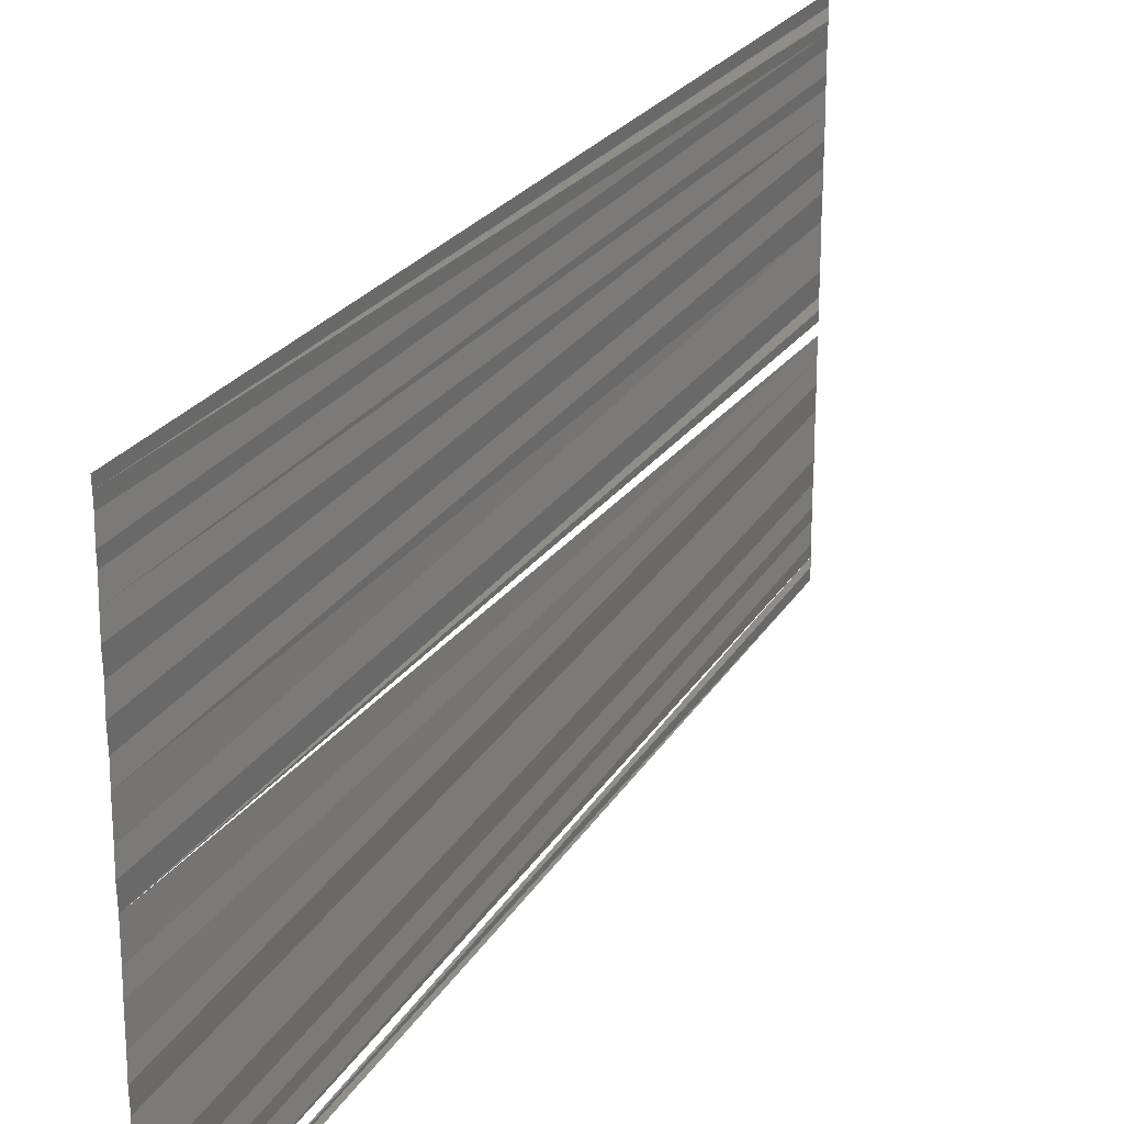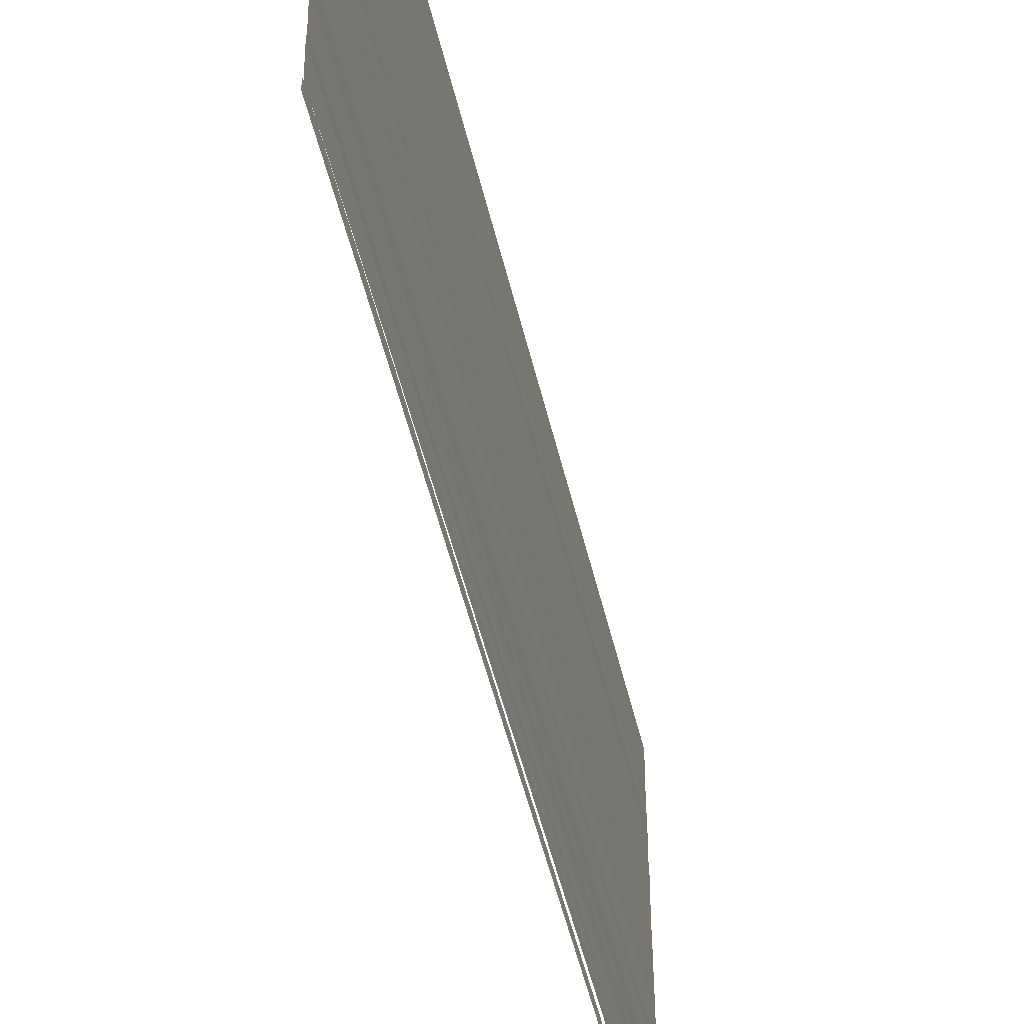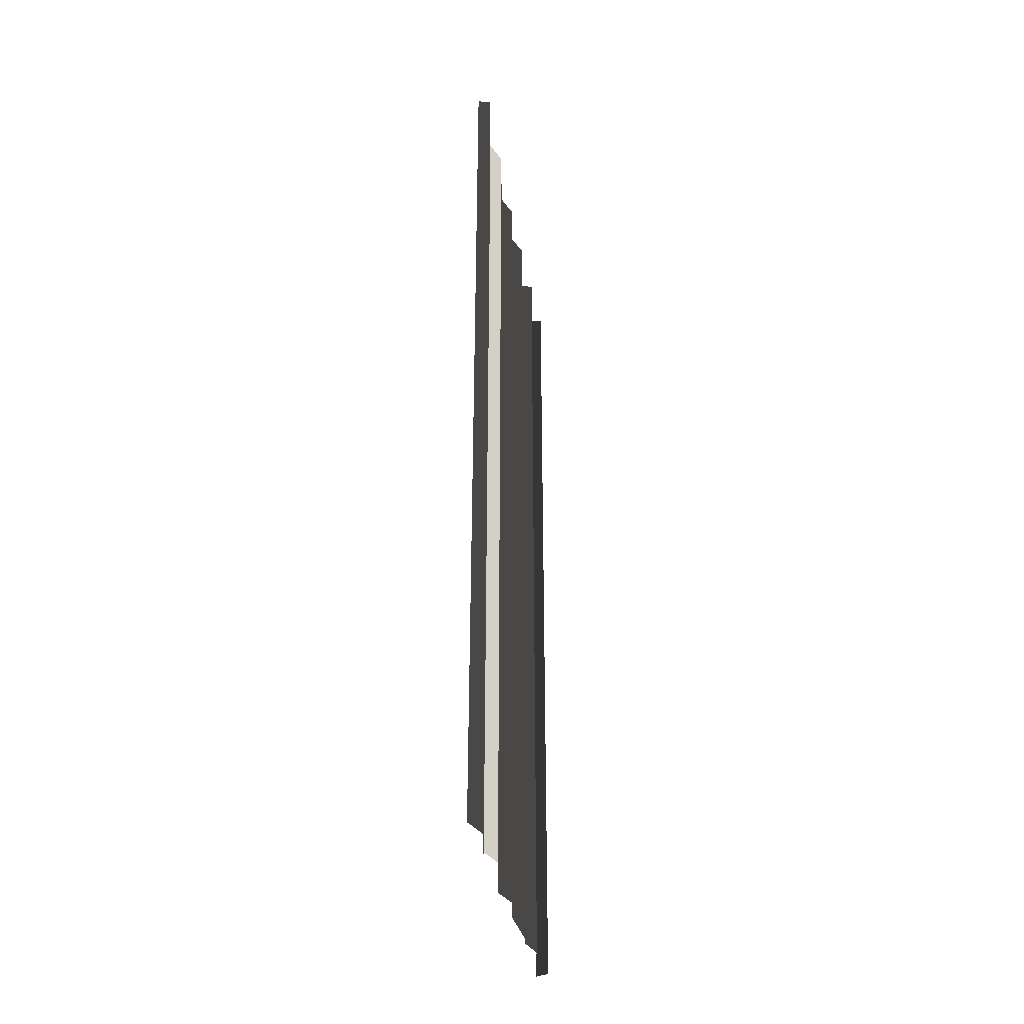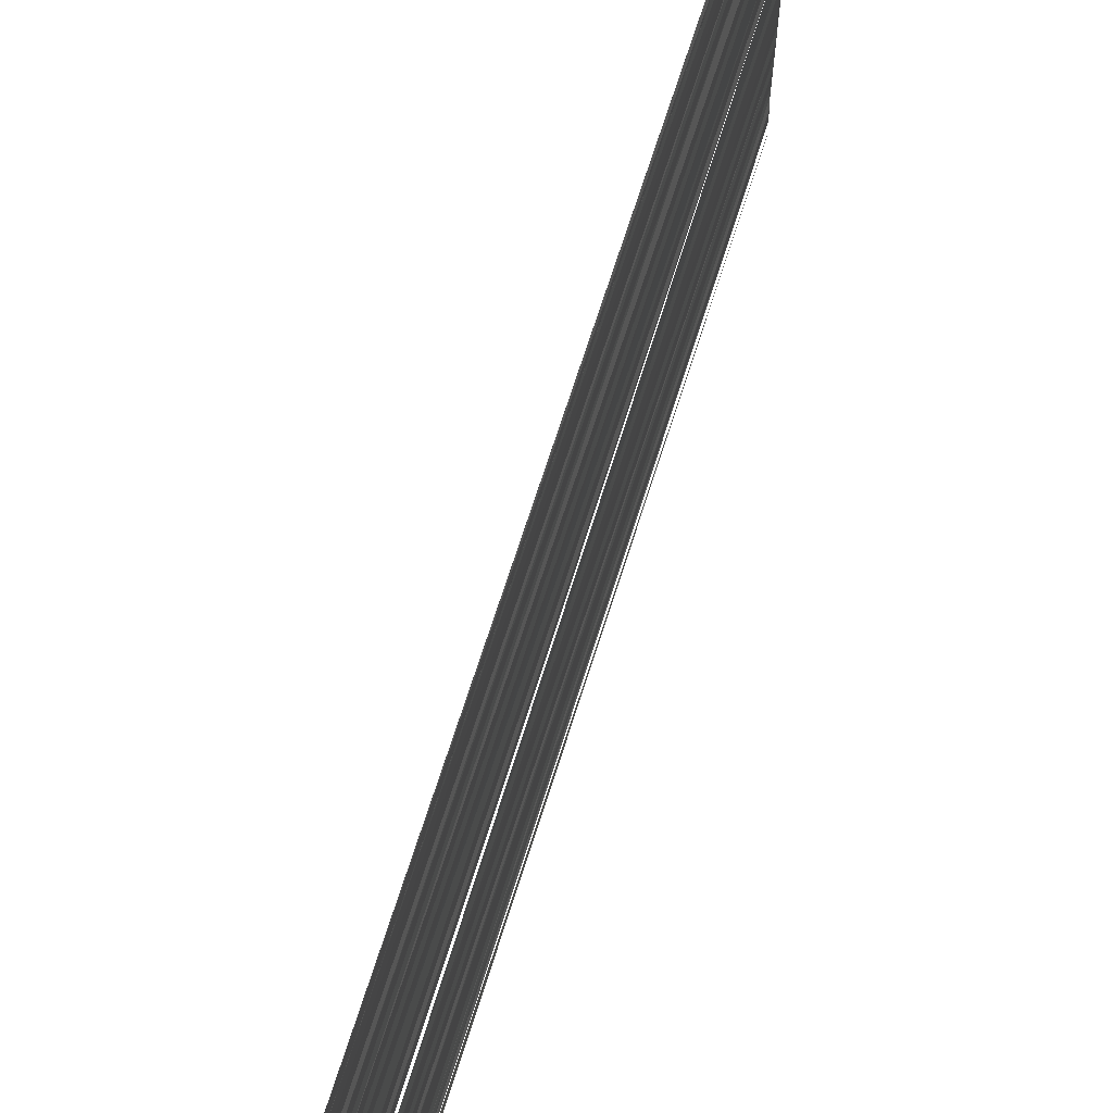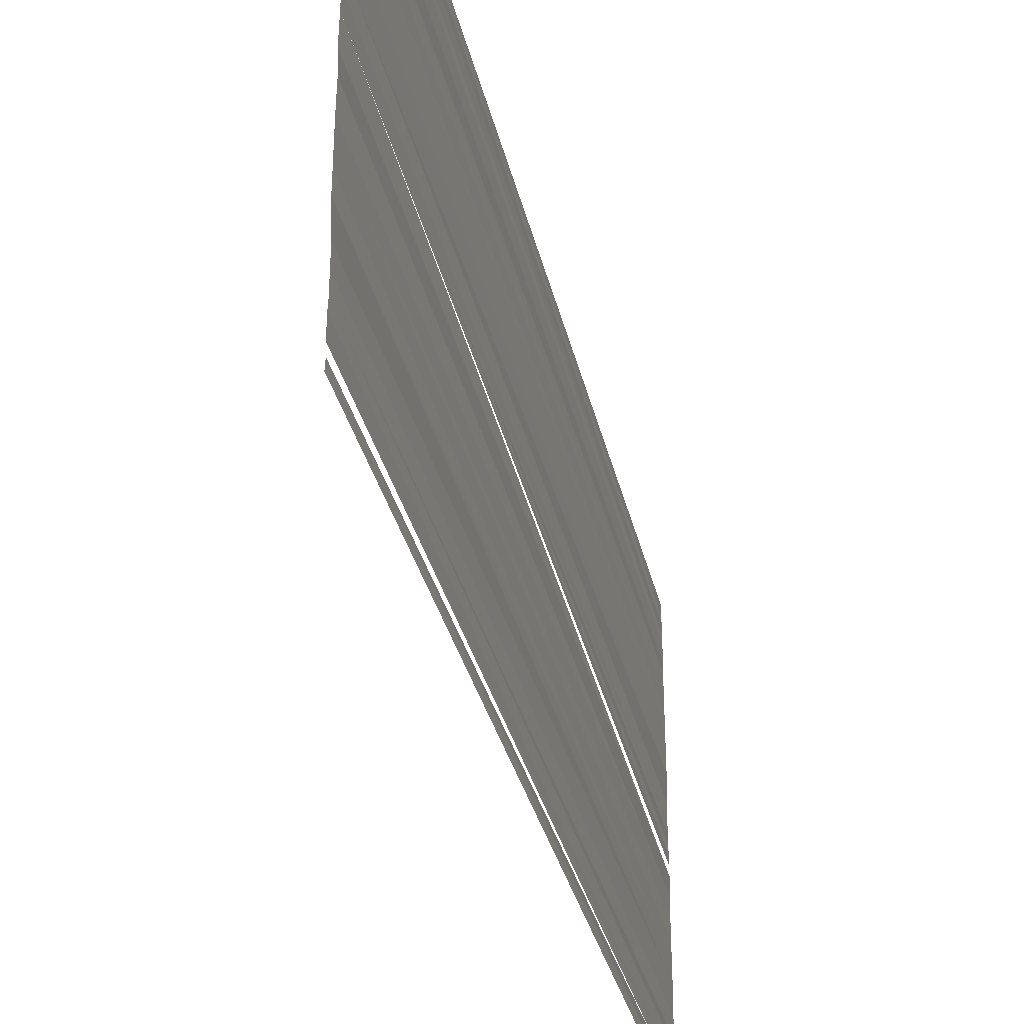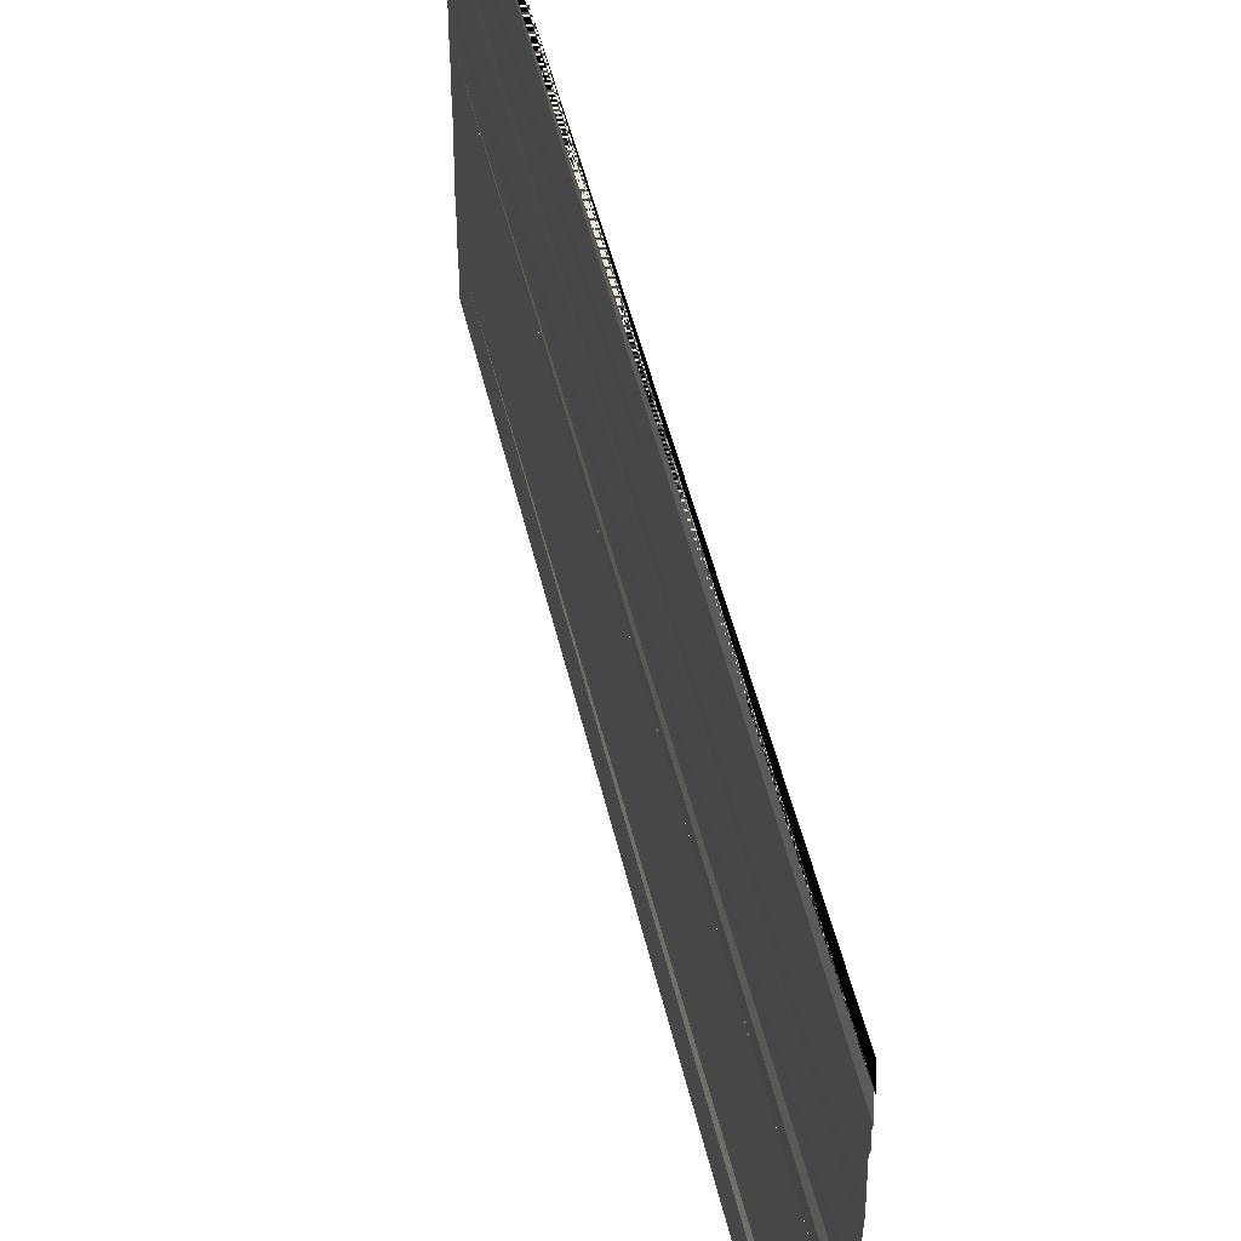
<metadata>
{"format":"obj","ext":"obj","renderer":"f3d","projection":"perspective","resolution":1024,"background":"white","views":[{"elev":24.3,"azim":24.6,"up":"+Z"},{"elev":-48.3,"azim":-166.4,"up":"+Z"},{"elev":-34.1,"azim":9.3,"up":"+Y"},{"elev":62.8,"azim":-162.9,"up":"+Z"},{"elev":-33.6,"azim":12.5,"up":"+Z"},{"elev":48.5,"azim":167.5,"up":"+Z"}]}
</metadata>
<code>
o 5072
v 2254 1879 15.99
v 2254 1879 15.99
v 2254 1879 15.99
v 2254 1879 15.99
v 2254 1879 15.99
v 2254 1879 15.99
v 2254 1879 15.99
v 2254 1879 15.99
v 2254 1879 15.99
v 2254 1879 15.99
v 2254 1879 15.99
v 2254 1879 15.99
v 2254 1879 15.99
v 2254 1879 15.99
v 2254 1879 15.99
v 2254 1879 15.99
v 2254 1879 15.99
v 2254 1879 15.99
v 2254 1879 15.99
v 2254 1879 15.99
v 2254 1879 15.99
v 2254 1879 15.99
v 2254 1879 15.99
v 2254 1879 15.99
v 2254 1879 15.99
v 2254 1879 15.99
v 2254 1879 15.99
v 2254 1879 15.99
v 2254 1879 15.99
v 2254 1879 15.99
v 2254 1879 15.99
v 2254 1879 15.99
v 2254 1879 15.99
v 2254 1879 15.99
v 2254 1879 15.99
v 2254 1879 15.99
v 2254 1879 15.99
v 2254 1879 15.99
v 2254 1879 15.99
v 2254 1879 15.99
v 2254 1879 15.99
v 2254 1879 15.99
v 2254 1879 15.99
v 2254 1879 15.99
v 2254 1879 15.99
v 2254 1879 15.99
v 2254 1879 15.99
v 2254 1879 15.99
v 2254 1879 15.99
v 2254 1879 15.99
v 2254 1879 15.99
v 2254 1879 15.99
v 2254 1879 15.99
v 2254 1879 15.99
v 2254 1879 15.99
v 2254 1879 15.99
v 2254 1879 15.99
v 2254 1879 15.99
f 1 2 3
f 1 3 4
f 4 3 5
f 4 5 6
f 6 5 7
f 6 7 8
f 8 7 9
f 8 9 10
f 10 9 11
f 10 11 12
f 12 11 13
f 12 13 14
f 14 13 15
f 14 15 16
f 16 15 17
f 16 17 18
f 18 17 19
f 18 19 20
f 20 19 21
f 20 21 22
f 22 21 23
f 22 23 24
f 24 23 25
f 24 25 26
f 26 25 27
f 26 27 28
f 27 29 28
f 29 30 28
f 30 31 28
f 31 32 28
f 33 34 28
f 33 35 34
f 36 35 33
f 36 37 35
f 38 37 36
f 38 39 37
f 40 39 38
f 40 41 39
f 42 41 40
f 42 43 41
f 44 43 42
f 44 45 43
f 46 45 44
f 46 47 45
f 48 47 46
f 48 49 47
f 50 49 48
f 50 51 49
f 52 51 50
f 52 53 51
f 54 53 52
f 55 56 54
f 57 56 55
f 57 58 56

</code>
